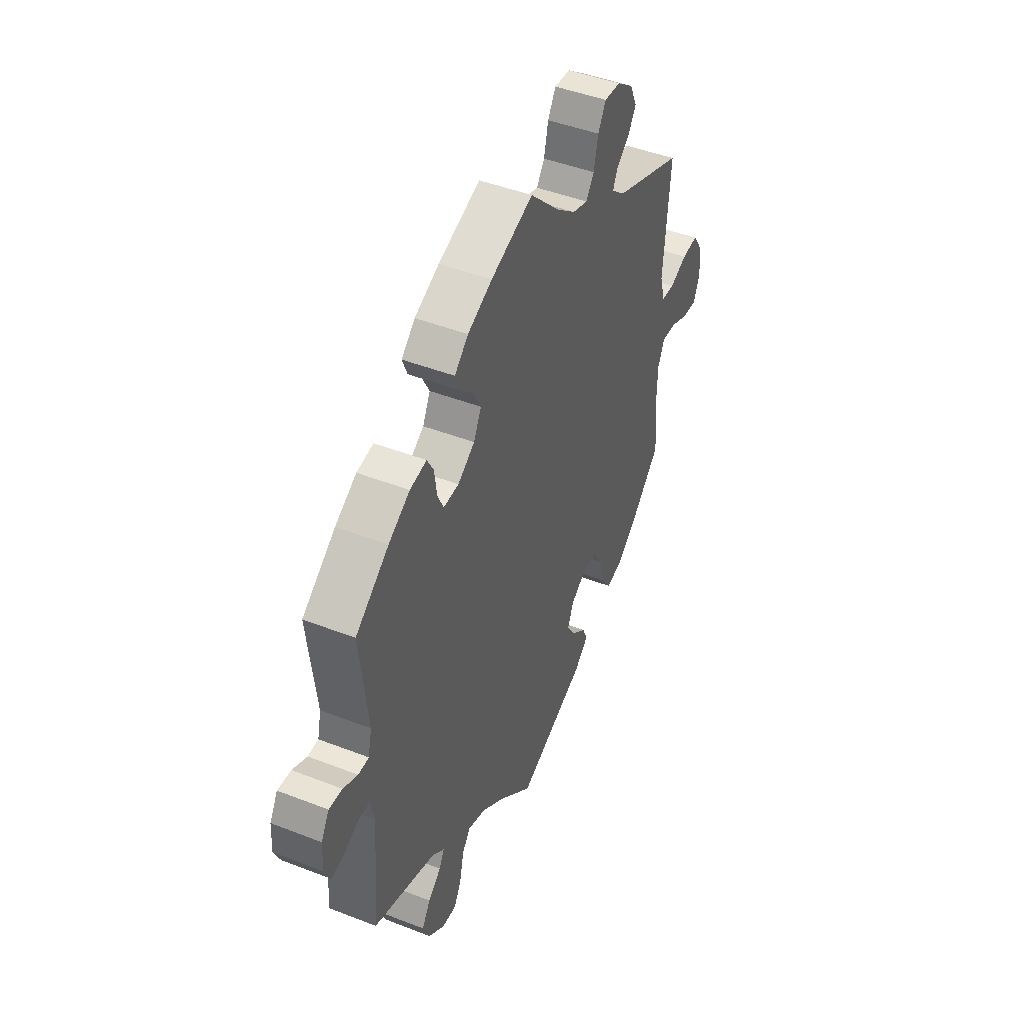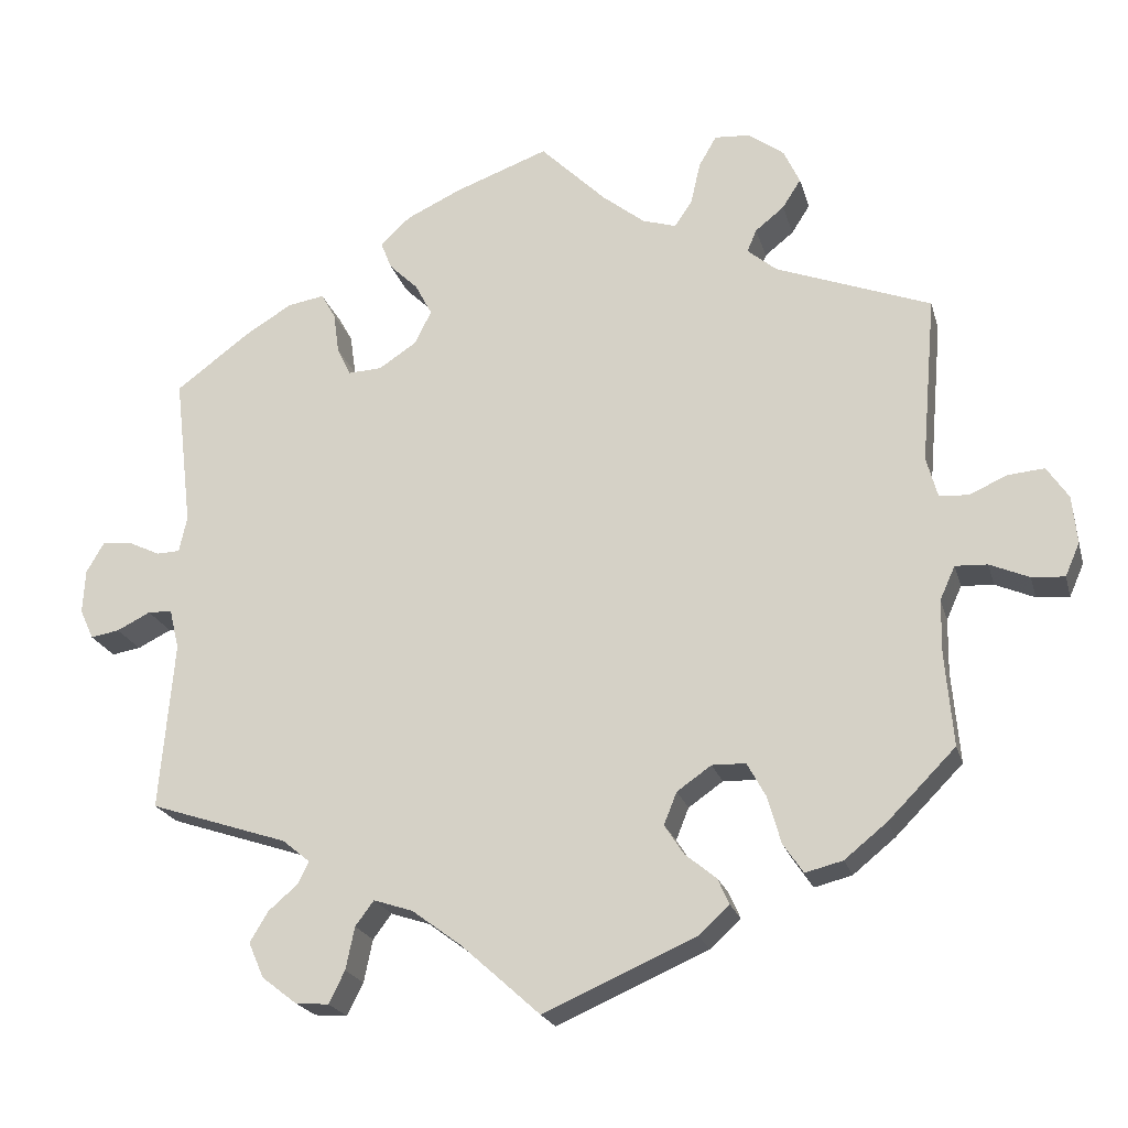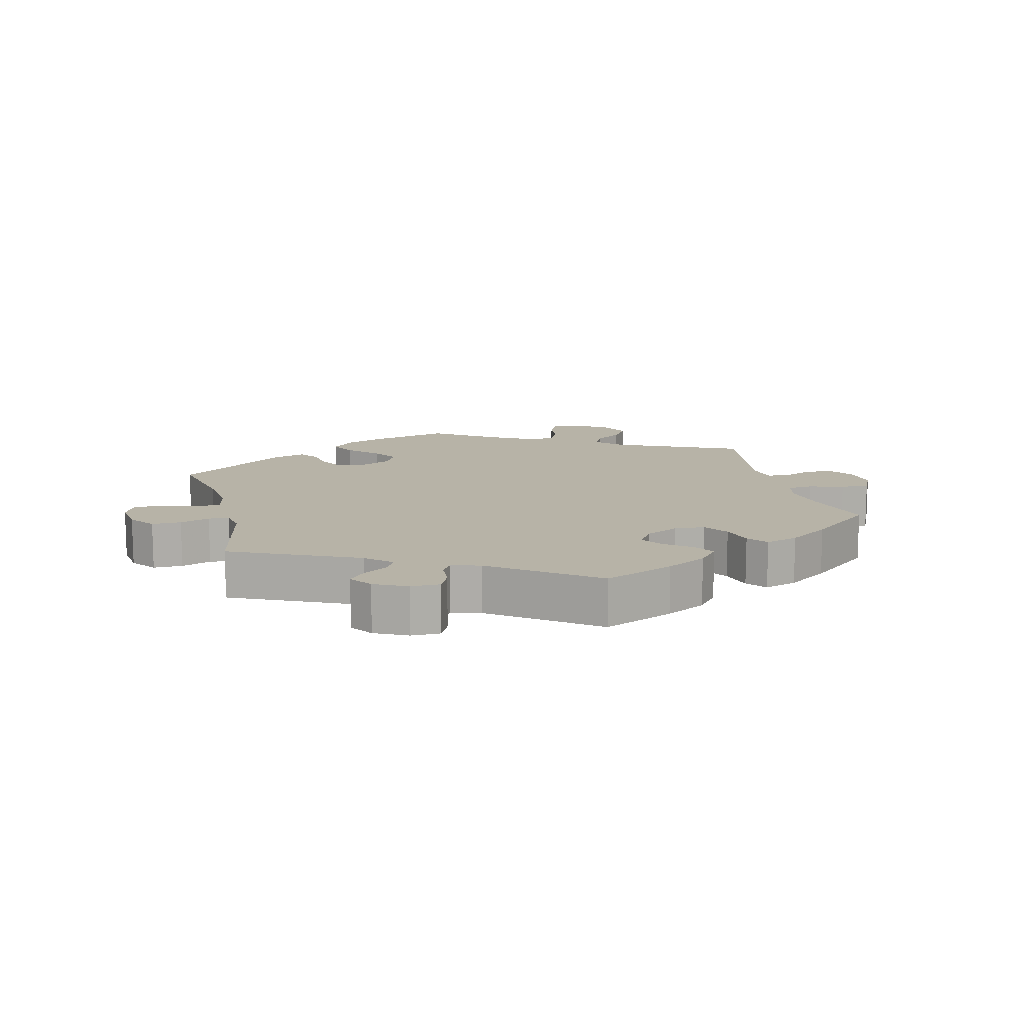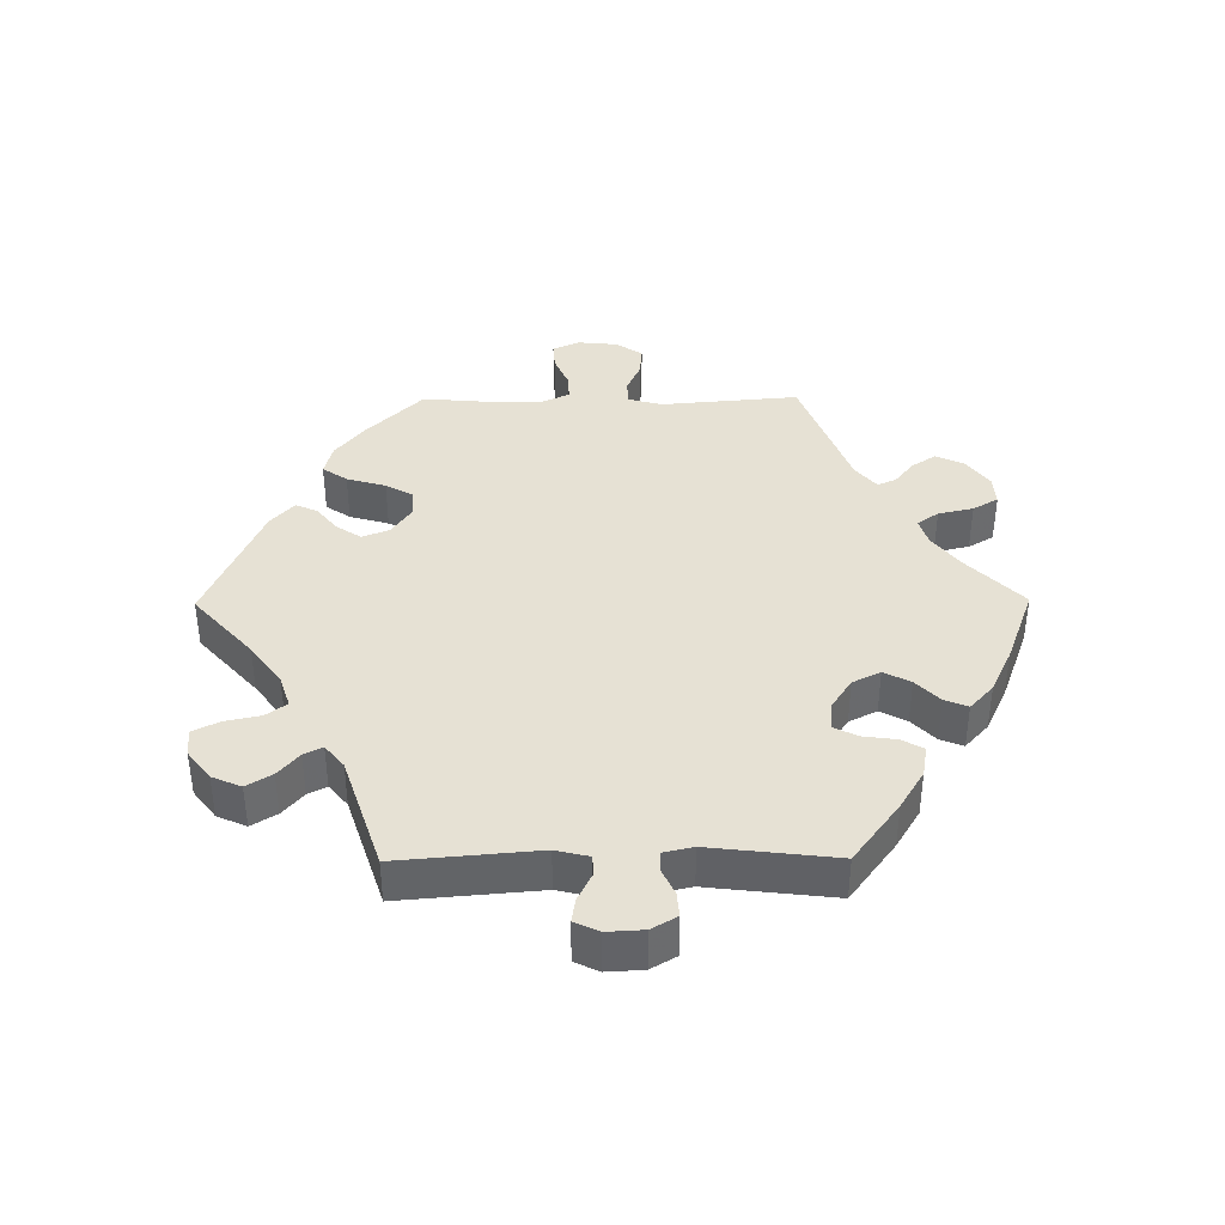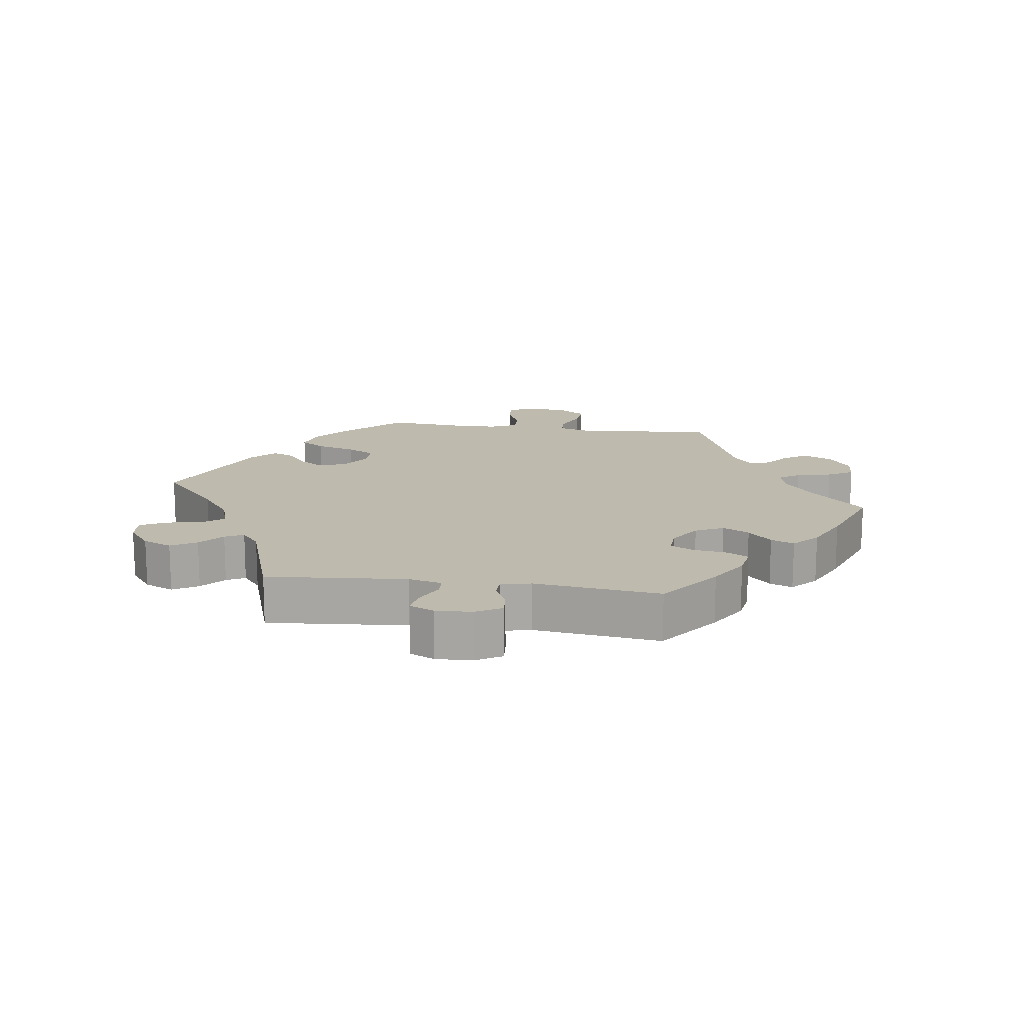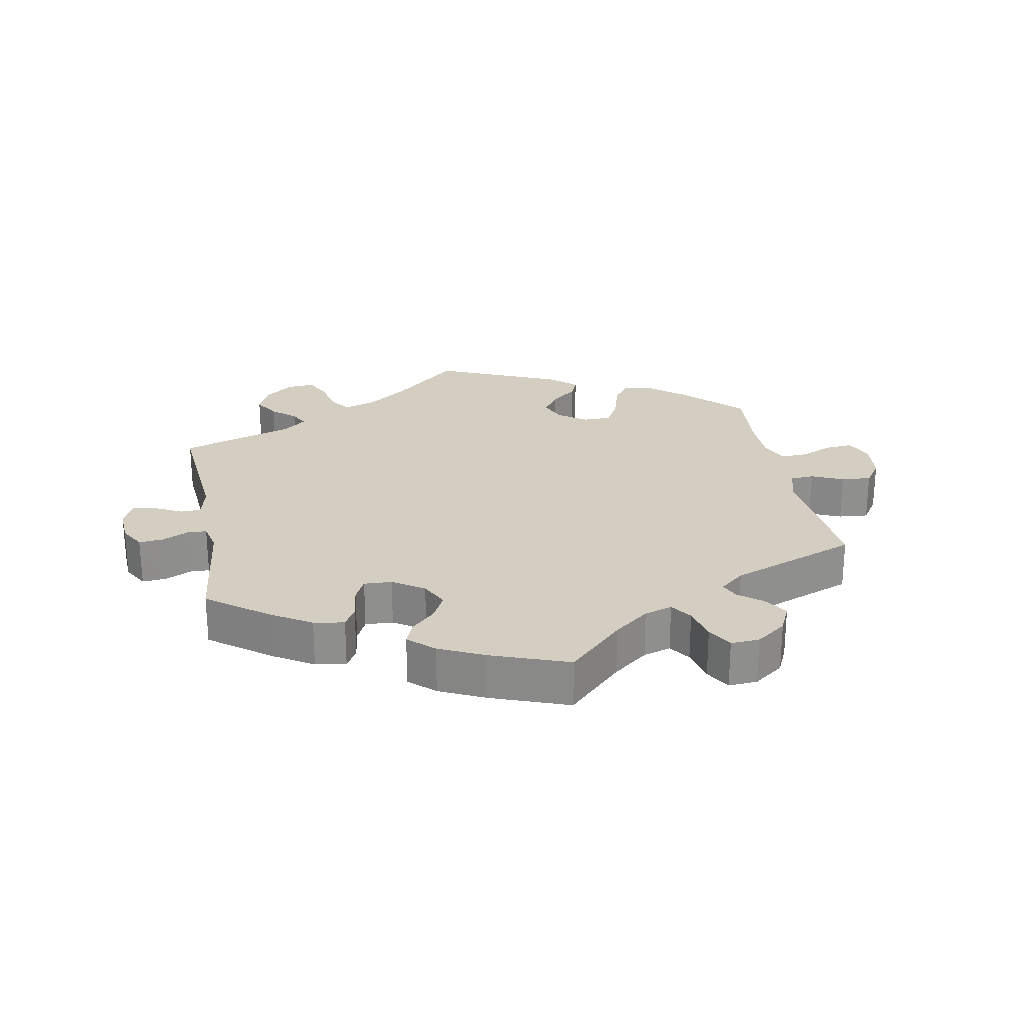
<metadata>
{"format":"obj","ext":"obj","renderer":"f3d","projection":"perspective","resolution":1024,"background":"white","views":[{"elev":45.4,"azim":-65.8,"up":"+Z"},{"elev":-21.3,"azim":14.3,"up":"+Z"},{"elev":12.6,"azim":-74.0,"up":"+Y"},{"elev":39.3,"azim":-90.5,"up":"+Y"},{"elev":15.5,"azim":-82.0,"up":"+Y"},{"elev":25.2,"azim":-10.6,"up":"+Y"}]}
</metadata>
<code>
v 0.483 0.07 0.08
v 0.497 0.07 0.029
v 0.533 0.07 0.027
v 0.581 0.07 0.048
v 0.626 0.07 0.052
v 0.653 0.07 0.012
v 0.659 0.07 -0.048
v 0.641 0.07 -0.089
v 0.6 0.07 -0.086
v 0.551 0.07 -0.065
v 0.511 0.07 -0.063
v 0.492 0.07 -0.105
v 0.491 0.07 -0.172
v 0.501 0.07 -0.288
v 0.417 0.07 -0.373
v 0.364 0.07 -0.416
v 0.317 0.07 -0.428
v 0.292 0.07 -0.391
v 0.275 0.07 -0.332
v 0.252 0.07 -0.29
v 0.21 0.07 -0.289
v 0.167 0.07 -0.319
v 0.151 0.07 -0.359
v 0.175 0.07 -0.396
v 0.214 0.07 -0.428
v 0.228 0.07 -0.46
v 0.19 0.07 -0.495
v 0 0.07 -0.578
v -0.098 0.07 -0.49
v -0.16 0.07 -0.444
v -0.209 0.07 -0.428
v -0.232 0.07 -0.459
v -0.243 0.07 -0.512
v -0.263 0.07 -0.552
v -0.304 0.07 -0.549
v -0.348 0.07 -0.515
v -0.367 0.07 -0.471
v -0.344 0.07 -0.433
v -0.308 0.07 -0.402
v -0.294 0.07 -0.374
v -0.328 0.07 -0.346
v -0.501 0.07 -0.289
v -0.483 0.07 -0.079
v -0.495 0.07 -0.029
v -0.525 0.07 -0.028
v -0.567 0.07 -0.049
v -0.603 0.07 -0.055
v -0.62 0.07 -0.018
v -0.617 0.07 0.037
v -0.595 0.07 0.075
v -0.558 0.07 0.072
v -0.518 0.07 0.053
v -0.489 0.07 0.054
v -0.479 0.07 0.099
v -0.501 0.07 0.288
v -0.409 0.07 0.357
v -0.35 0.07 0.393
v -0.304 0.07 0.401
v -0.286 0.07 0.369
v -0.279 0.07 0.318
v -0.262 0.07 0.283
v -0.22 0.07 0.285
v -0.173 0.07 0.316
v -0.152 0.07 0.358
v -0.173 0.07 0.398
v -0.209 0.07 0.433
v -0.223 0.07 0.468
v -0.185 0.07 0.503
v -0.117 0.07 0.535
v 0 0.07 0.578
v 0.082 0.07 0.497
v 0.135 0.07 0.455
v 0.177 0.07 0.442
v 0.199 0.07 0.474
v 0.211 0.07 0.527
v 0.233 0.07 0.565
v 0.277 0.07 0.562
v 0.322 0.07 0.529
v 0.342 0.07 0.486
v 0.319 0.07 0.45
v 0.283 0.07 0.421
v 0.271 0.07 0.393
v 0.308 0.07 0.362
v 0.501 0.07 0.289
v 0.483 0 0.08
v 0.497 0 0.029
v 0.533 0 0.027
v 0.581 0 0.048
v 0.626 0 0.052
v 0.653 0 0.012
v 0.659 0 -0.048
v 0.641 0 -0.089
v 0.6 0 -0.086
v 0.551 0 -0.065
v 0.511 0 -0.063
v 0.492 0 -0.105
v 0.491 0 -0.172
v 0.501 0 -0.288
v 0.417 0 -0.373
v 0.364 0 -0.416
v 0.317 0 -0.428
v 0.292 0 -0.391
v 0.275 0 -0.332
v 0.252 0 -0.29
v 0.21 0 -0.289
v 0.167 0 -0.319
v 0.151 0 -0.359
v 0.175 0 -0.396
v 0.214 0 -0.428
v 0.228 0 -0.46
v 0.19 0 -0.495
v 0 0 -0.578
v -0.098 0 -0.49
v -0.16 0 -0.444
v -0.209 0 -0.428
v -0.232 0 -0.459
v -0.243 0 -0.512
v -0.263 0 -0.552
v -0.304 0 -0.549
v -0.348 0 -0.515
v -0.367 0 -0.471
v -0.344 0 -0.433
v -0.308 0 -0.402
v -0.294 0 -0.374
v -0.328 0 -0.346
v -0.501 0 -0.289
v -0.483 0 -0.079
v -0.495 0 -0.029
v -0.525 0 -0.028
v -0.567 0 -0.049
v -0.603 0 -0.055
v -0.62 0 -0.018
v -0.617 0 0.037
v -0.595 0 0.075
v -0.558 0 0.072
v -0.518 0 0.053
v -0.489 0 0.054
v -0.479 0 0.099
v -0.501 0 0.288
v -0.409 0 0.357
v -0.35 0 0.393
v -0.304 0 0.401
v -0.286 0 0.369
v -0.279 0 0.318
v -0.262 0 0.283
v -0.22 0 0.285
v -0.173 0 0.316
v -0.152 0 0.358
v -0.173 0 0.398
v -0.209 0 0.433
v -0.223 0 0.468
v -0.185 0 0.503
v -0.117 0 0.535
v 0 0 0.578
v 0.082 0 0.497
v 0.135 0 0.455
v 0.177 0 0.442
v 0.199 0 0.474
v 0.211 0 0.527
v 0.233 0 0.565
v 0.277 0 0.562
v 0.322 0 0.529
v 0.342 0 0.486
v 0.319 0 0.45
v 0.283 0 0.421
v 0.271 0 0.393
v 0.308 0 0.362
v 0.501 0 0.289
f 83 84 1
f 82 83 1 2
f 78 79 80 81
f 78 81 82
f 77 78 82
f 74 75 76 77
f 73 74 77 82
f 72 73 82 2
f 68 69 70 71
f 68 71 72 2
f 65 66 67 68
f 64 65 68 2
f 57 58 59 60
f 57 60 61
f 54 55 56 57
f 53 54 57 61
f 49 50 51 52
f 49 52 53
f 48 49 53
f 45 46 47 48
f 44 45 48 53
f 43 44 53 61
f 41 42 43 61
f 36 37 38 39
f 36 39 40
f 35 36 40
f 32 33 34 35
f 31 32 35 40
f 30 31 40 41
f 26 27 28 29
f 24 25 26 29
f 23 24 29 30
f 22 23 30 41
f 16 17 18 19
f 16 19 20
f 13 14 15 16
f 12 13 16 20
f 11 12 20 21
f 7 8 9 10
f 7 10 11
f 6 7 11
f 3 4 5 6
f 2 3 6 11
f 63 64 2 11
f 22 41 61 62
f 22 62 63
f 11 21 22 63
f 85 168 167
f 86 85 167 166
f 165 164 163 162
f 166 165 162
f 166 162 161
f 161 160 159 158
f 166 161 158 157
f 86 166 157 156
f 155 154 153 152
f 86 156 155 152
f 152 151 150 149
f 86 152 149 148
f 144 143 142 141
f 145 144 141
f 141 140 139 138
f 145 141 138 137
f 136 135 134 133
f 137 136 133
f 137 133 132
f 132 131 130 129
f 137 132 129 128
f 145 137 128 127
f 145 127 126 125
f 123 122 121 120
f 124 123 120
f 124 120 119
f 119 118 117 116
f 124 119 116 115
f 125 124 115 114
f 113 112 111 110
f 113 110 109 108
f 114 113 108 107
f 125 114 107 106
f 103 102 101 100
f 104 103 100
f 100 99 98 97
f 104 100 97 96
f 105 104 96 95
f 94 93 92 91
f 95 94 91
f 95 91 90
f 90 89 88 87
f 95 90 87 86
f 95 86 148 147
f 146 145 125 106
f 147 146 106
f 147 106 105 95
f 1 85 86 2
f 2 86 87 3
f 3 87 88 4
f 4 88 89 5
f 5 89 90 6
f 6 90 91 7
f 7 91 92 8
f 8 92 93 9
f 9 93 94 10
f 10 94 95 11
f 11 95 96 12
f 12 96 97 13
f 13 97 98 14
f 14 98 99 15
f 15 99 100 16
f 16 100 101 17
f 17 101 102 18
f 18 102 103 19
f 19 103 104 20
f 20 104 105 21
f 21 105 106 22
f 22 106 107 23
f 23 107 108 24
f 24 108 109 25
f 25 109 110 26
f 26 110 111 27
f 27 111 112 28
f 28 112 113 29
f 29 113 114 30
f 30 114 115 31
f 31 115 116 32
f 32 116 117 33
f 33 117 118 34
f 34 118 119 35
f 35 119 120 36
f 36 120 121 37
f 37 121 122 38
f 38 122 123 39
f 39 123 124 40
f 40 124 125 41
f 41 125 126 42
f 42 126 127 43
f 43 127 128 44
f 44 128 129 45
f 45 129 130 46
f 46 130 131 47
f 47 131 132 48
f 48 132 133 49
f 49 133 134 50
f 50 134 135 51
f 51 135 136 52
f 52 136 137 53
f 53 137 138 54
f 54 138 139 55
f 55 139 140 56
f 56 140 141 57
f 57 141 142 58
f 58 142 143 59
f 59 143 144 60
f 60 144 145 61
f 61 145 146 62
f 62 146 147 63
f 63 147 148 64
f 64 148 149 65
f 65 149 150 66
f 66 150 151 67
f 67 151 152 68
f 68 152 153 69
f 69 153 154 70
f 70 154 155 71
f 71 155 156 72
f 72 156 157 73
f 73 157 158 74
f 74 158 159 75
f 75 159 160 76
f 76 160 161 77
f 77 161 162 78
f 78 162 163 79
f 79 163 164 80
f 80 164 165 81
f 81 165 166 82
f 82 166 167 83
f 83 167 168 84
f 84 168 85 1

</code>
